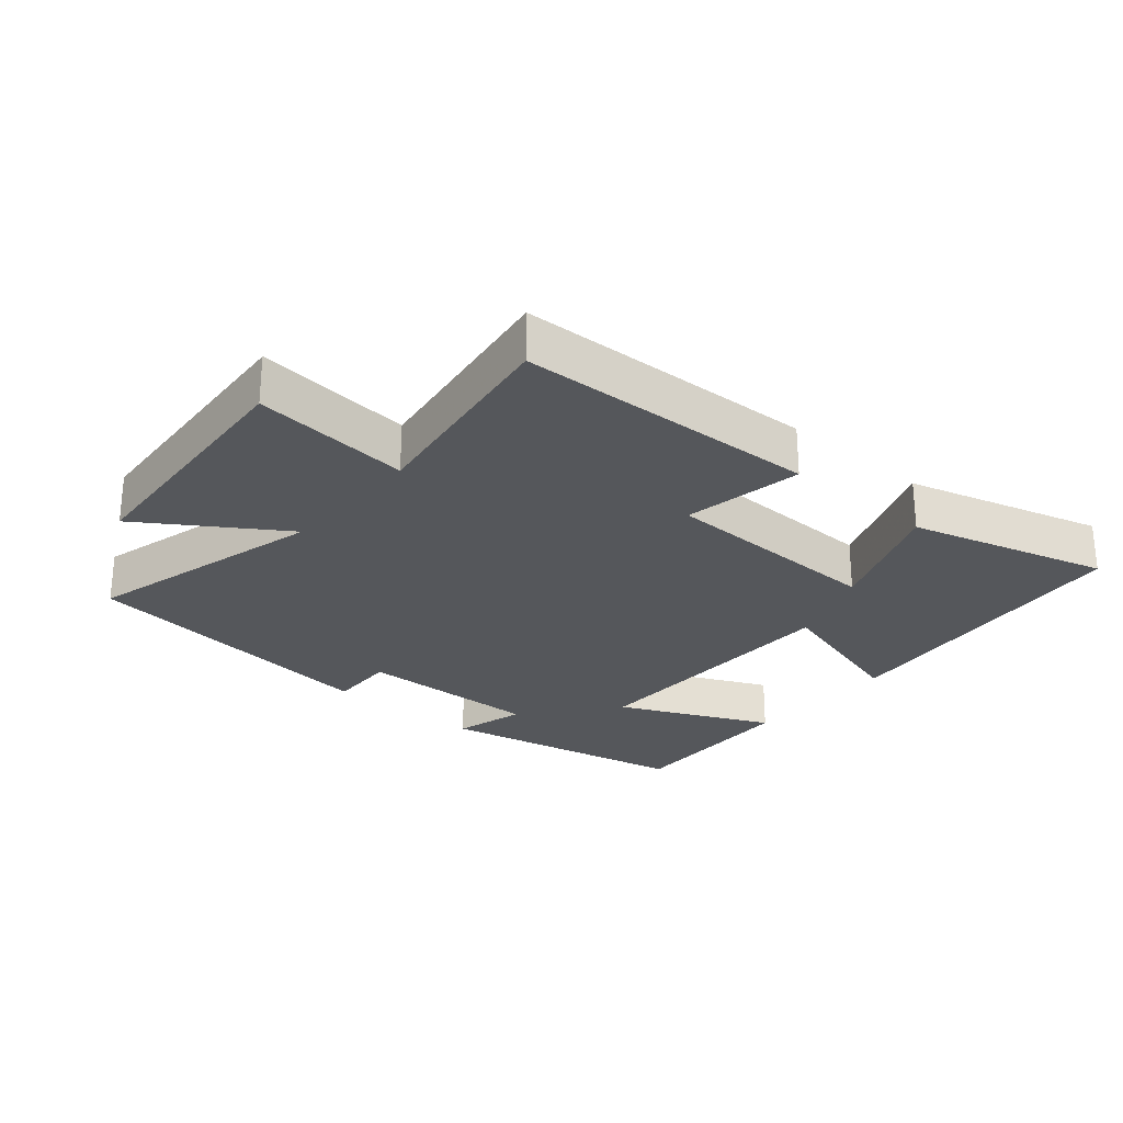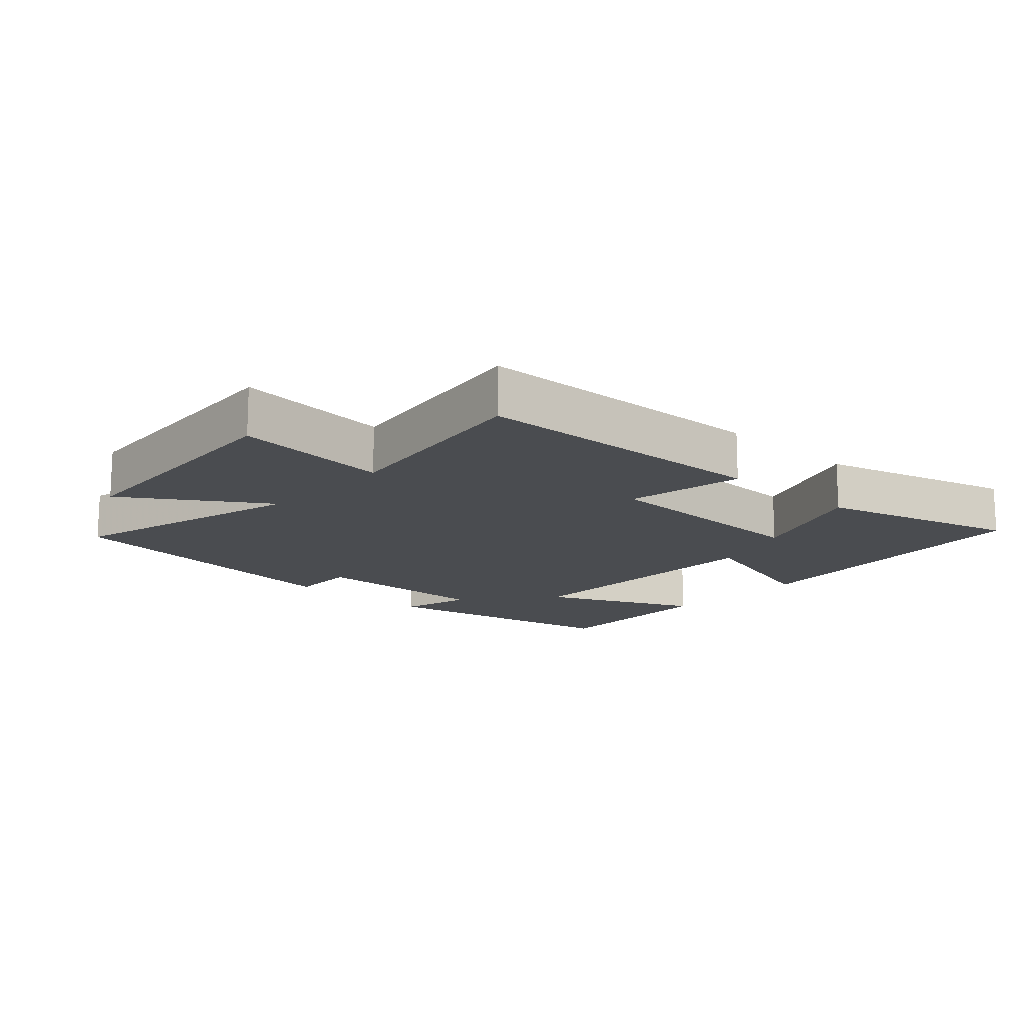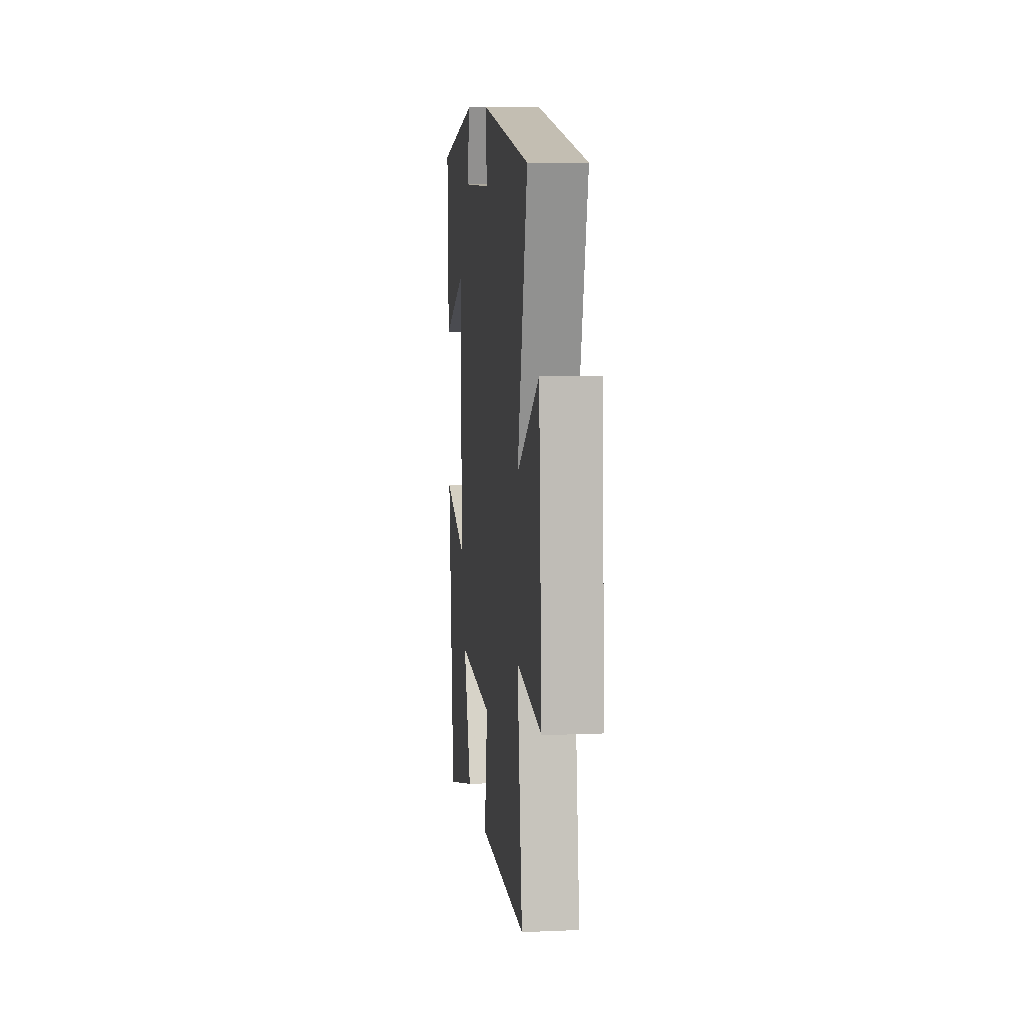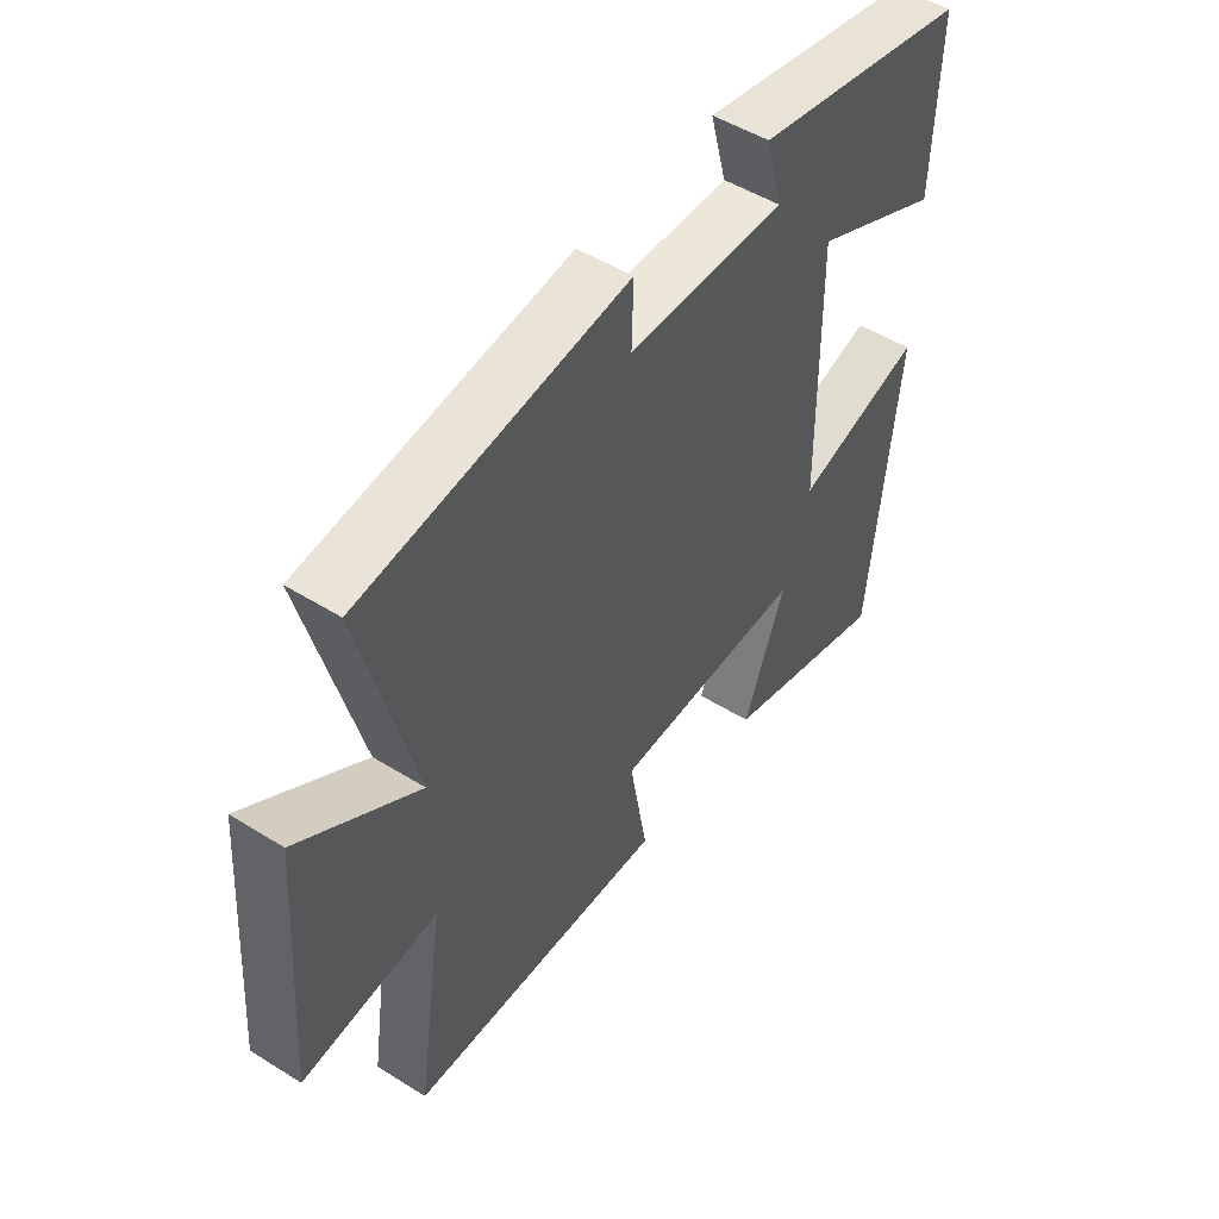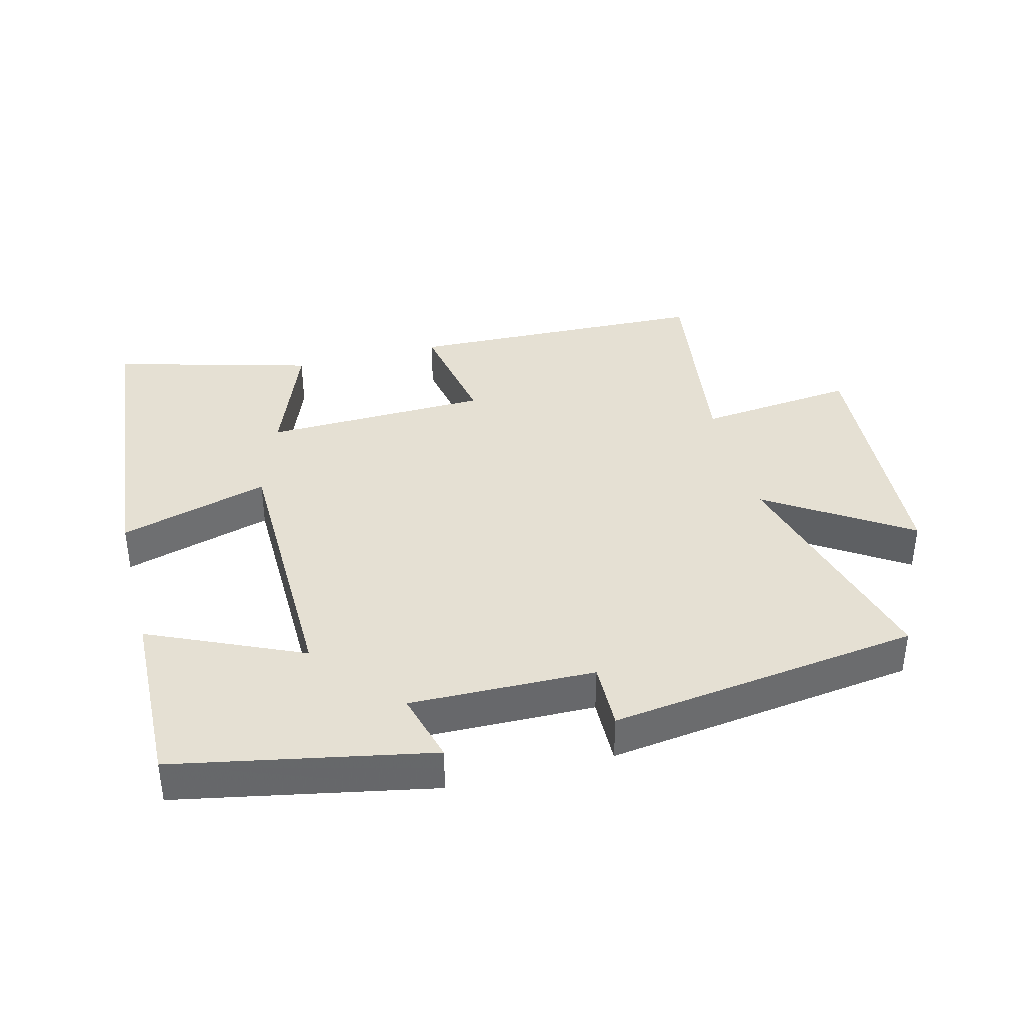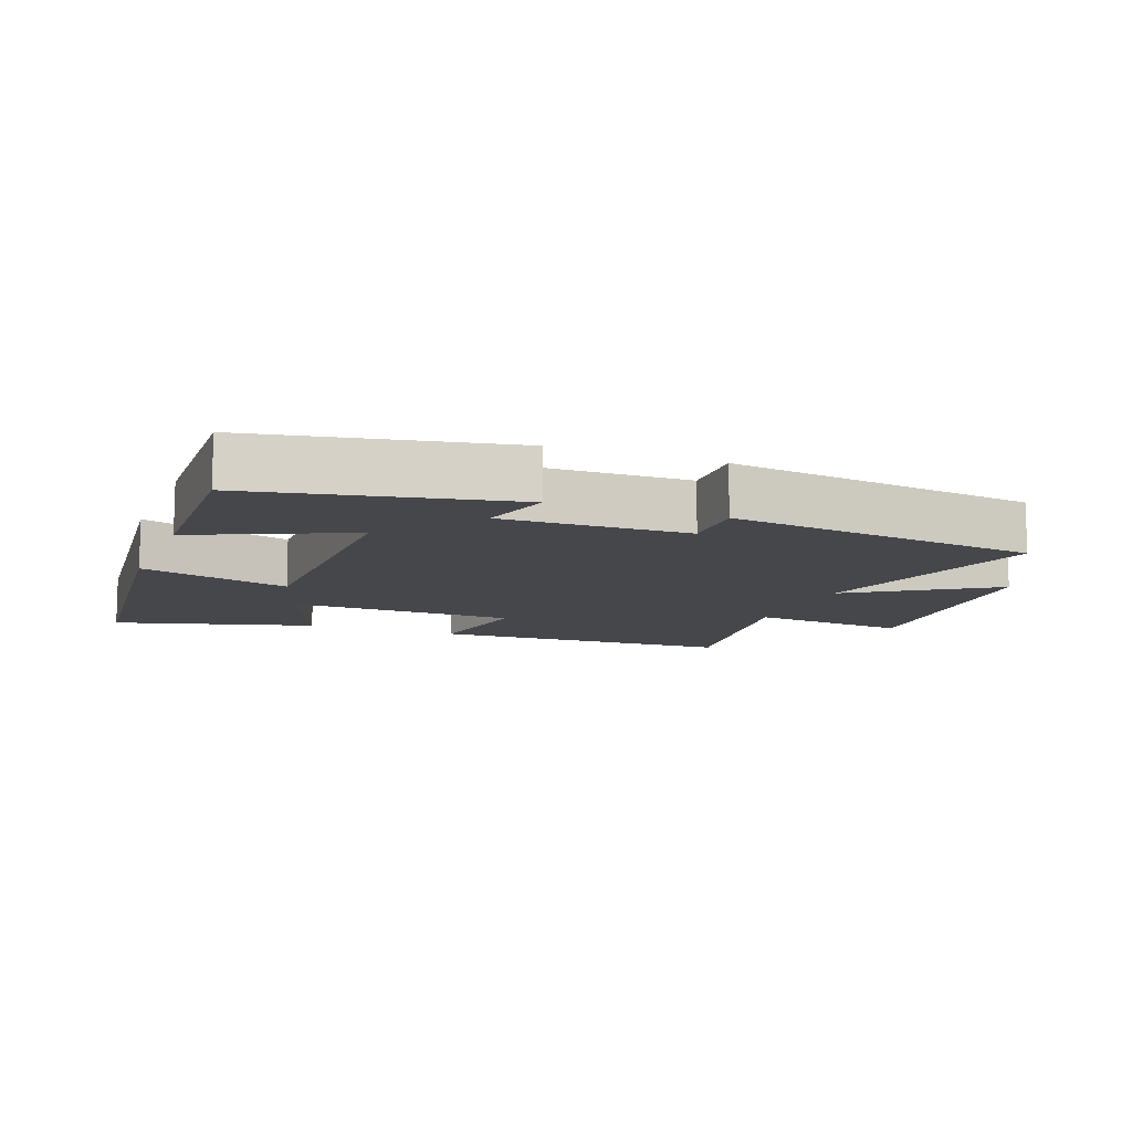
<metadata>
{"format":"obj","ext":"obj","renderer":"f3d","projection":"perspective","resolution":1024,"background":"white","views":[{"elev":-26.7,"azim":139.6,"up":"+Y"},{"elev":-15.1,"azim":137.3,"up":"+Y"},{"elev":9.7,"azim":83.8,"up":"+Z"},{"elev":49.8,"azim":124.6,"up":"+Z"},{"elev":38.0,"azim":-14.7,"up":"+Y"},{"elev":-10.8,"azim":-21.1,"up":"+Y"}]}
</metadata>
<code>
v -0.45 0.07 -0.584
v -0.5 0.07 -0.102
v -0.273 0.07 -0.167
v -0.269 0.07 0.251
v -0.5 0.07 0.146
v -0.509 0.07 0.423
v -0.124 0.07 0.5
v -0.153 0.07 0.391
v 0.127 0.07 0.397
v 0.124 0.07 0.5
v 0.596 0.07 0.438
v 0.5 0.07 0.071
v 0.712 0.07 0.21
v 0.74 0.07 -0.186
v 0.5 0.07 -0.161
v 0.548 0.07 -0.483
v 0.087 0.07 -0.5
v 0.119 0.07 -0.318
v -0.223 0.07 -0.31
v -0.149 0.07 -0.5
v -0.45 0 -0.584
v -0.5 0 -0.102
v -0.273 0 -0.167
v -0.269 0 0.251
v -0.5 0 0.146
v -0.509 0 0.423
v -0.124 0 0.5
v -0.153 0 0.391
v 0.127 0 0.397
v 0.124 0 0.5
v 0.596 0 0.438
v 0.5 0 0.071
v 0.712 0 0.21
v 0.74 0 -0.186
v 0.5 0 -0.161
v 0.548 0 -0.483
v 0.087 0 -0.5
v 0.119 0 -0.318
v -0.223 0 -0.31
v -0.149 0 -0.5
f 19 20 1 2
f 18 19 2 3
f 15 16 17 18
f 15 18 3 4
f 12 13 14 15
f 12 15 4
f 9 10 11 12
f 8 9 12 4
f 6 7 8
f 5 6 8
f 4 5 8
f 22 21 40 39
f 23 22 39 38
f 38 37 36 35
f 24 23 38 35
f 35 34 33 32
f 24 35 32
f 32 31 30 29
f 24 32 29 28
f 28 27 26
f 28 26 25
f 28 25 24
f 1 21 22 2
f 2 22 23 3
f 3 23 24 4
f 4 24 25 5
f 5 25 26 6
f 6 26 27 7
f 7 27 28 8
f 8 28 29 9
f 9 29 30 10
f 10 30 31 11
f 11 31 32 12
f 12 32 33 13
f 13 33 34 14
f 14 34 35 15
f 15 35 36 16
f 16 36 37 17
f 17 37 38 18
f 18 38 39 19
f 19 39 40 20
f 20 40 21 1

</code>
